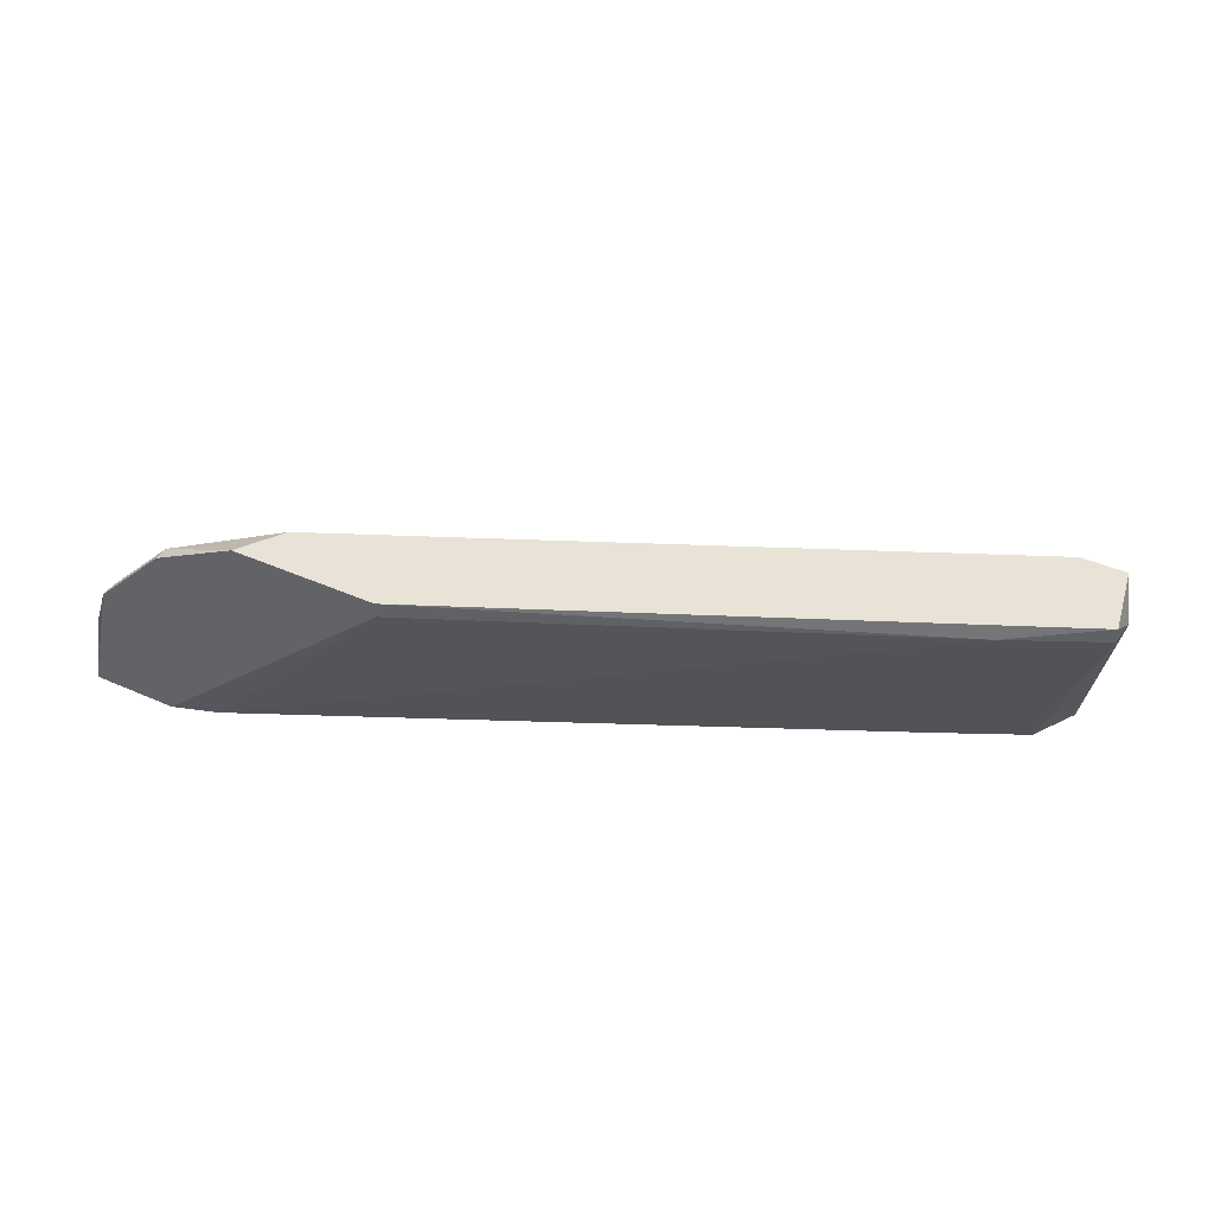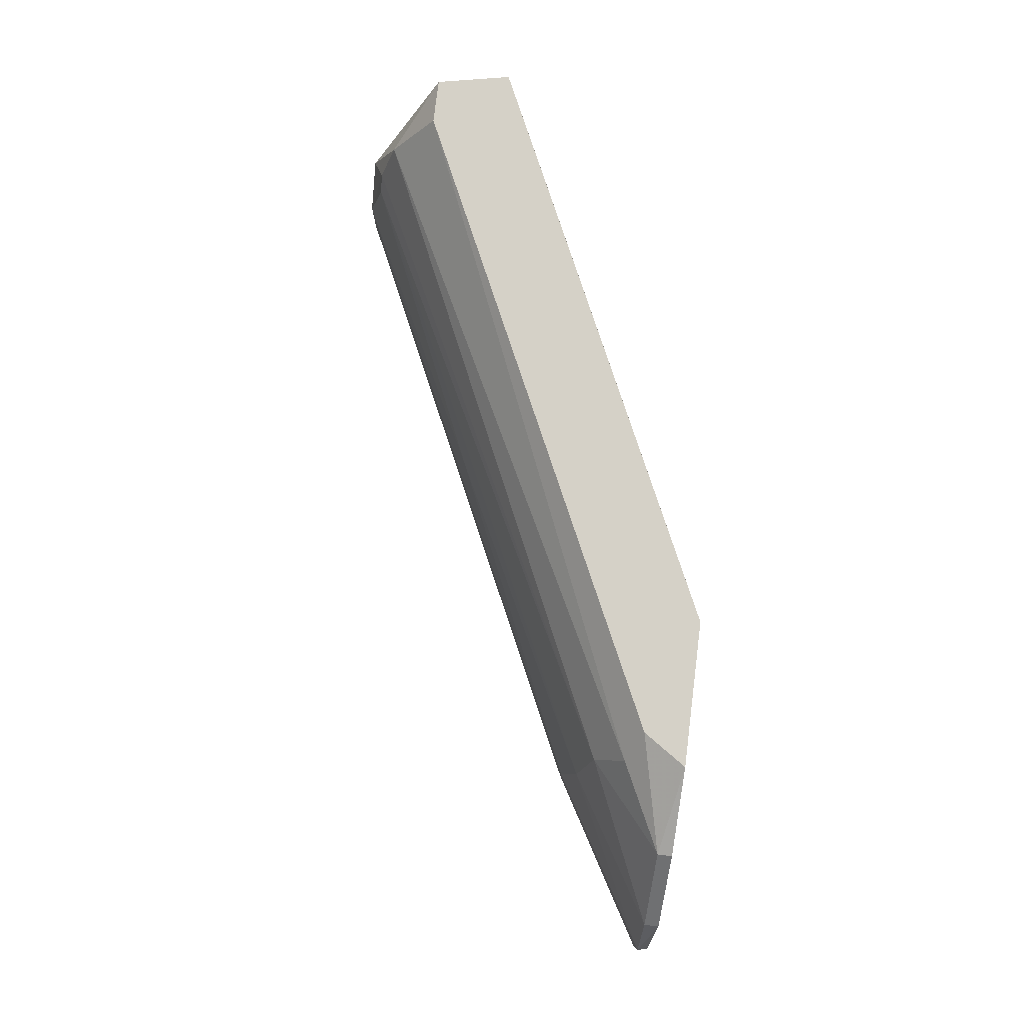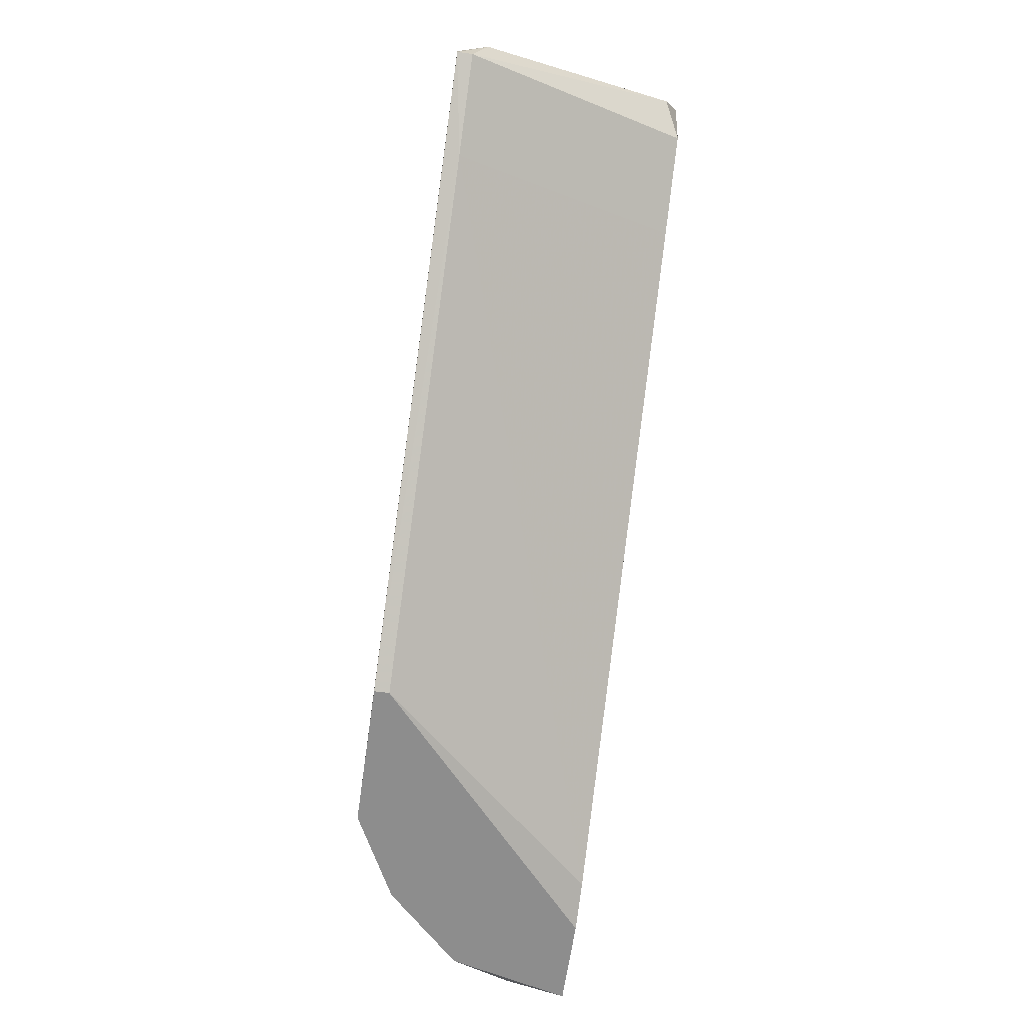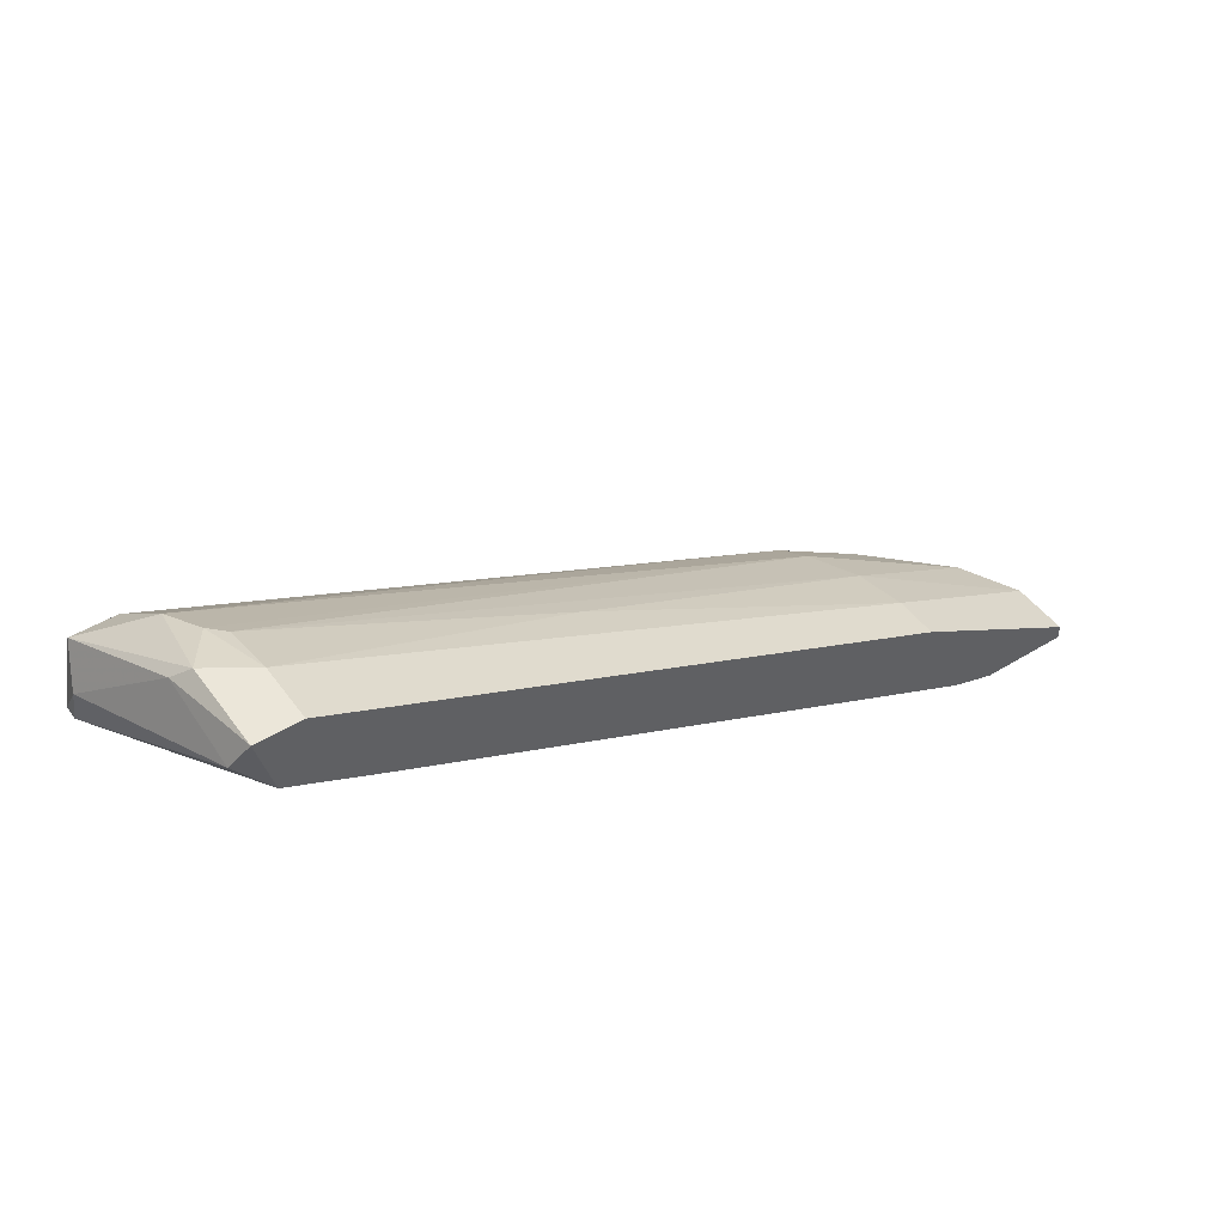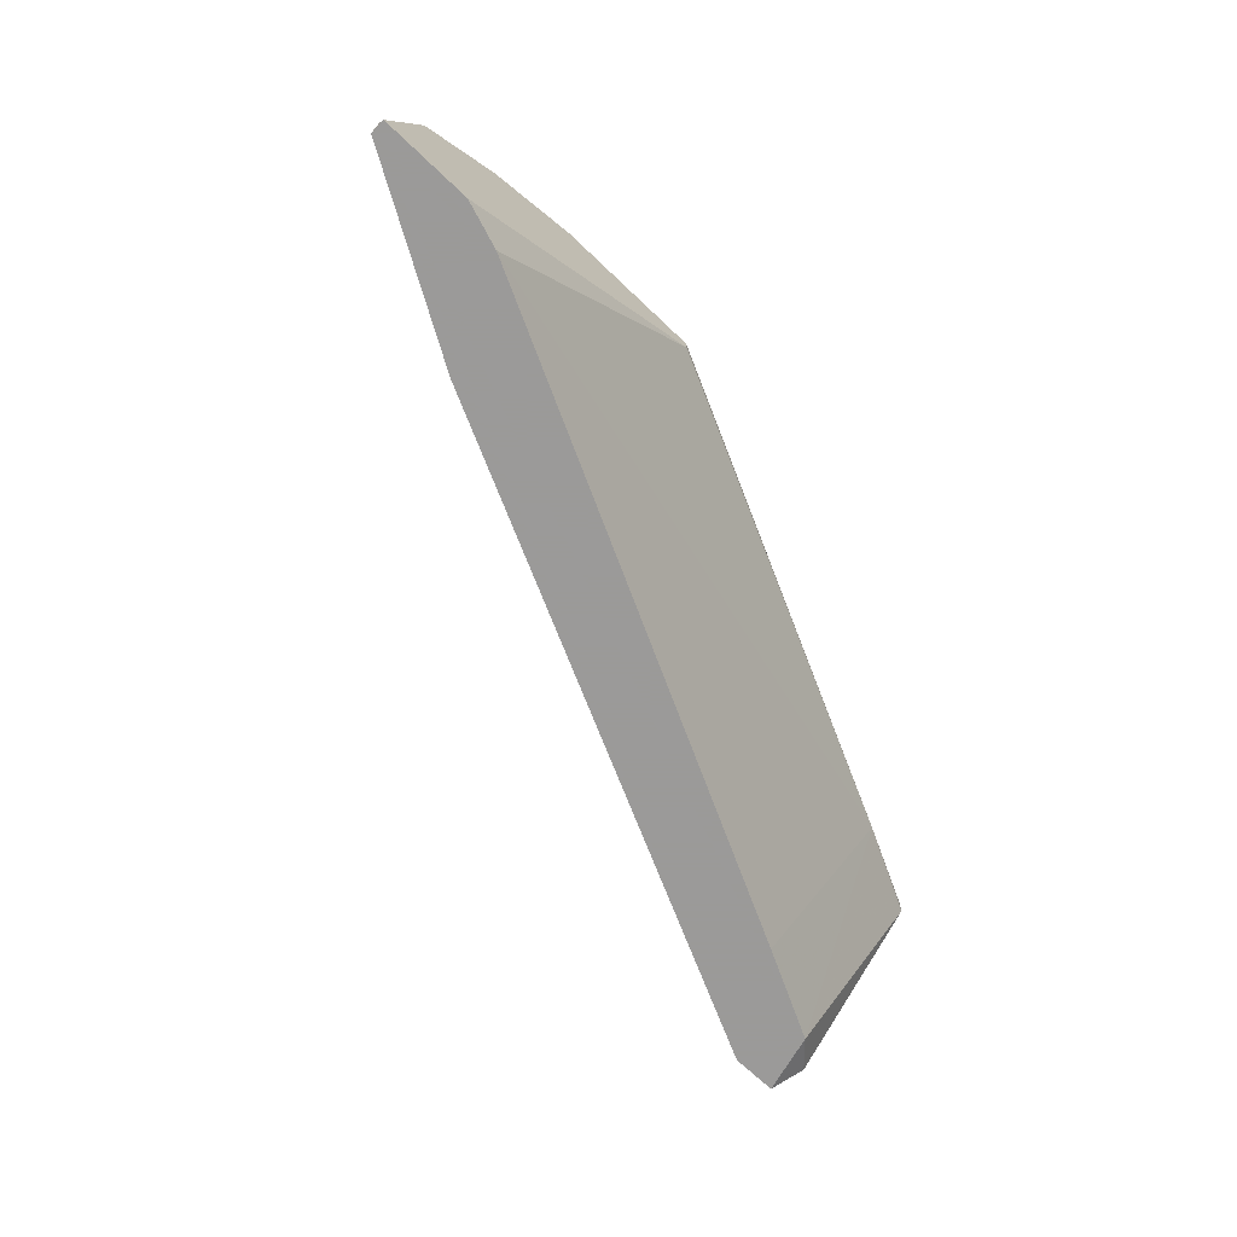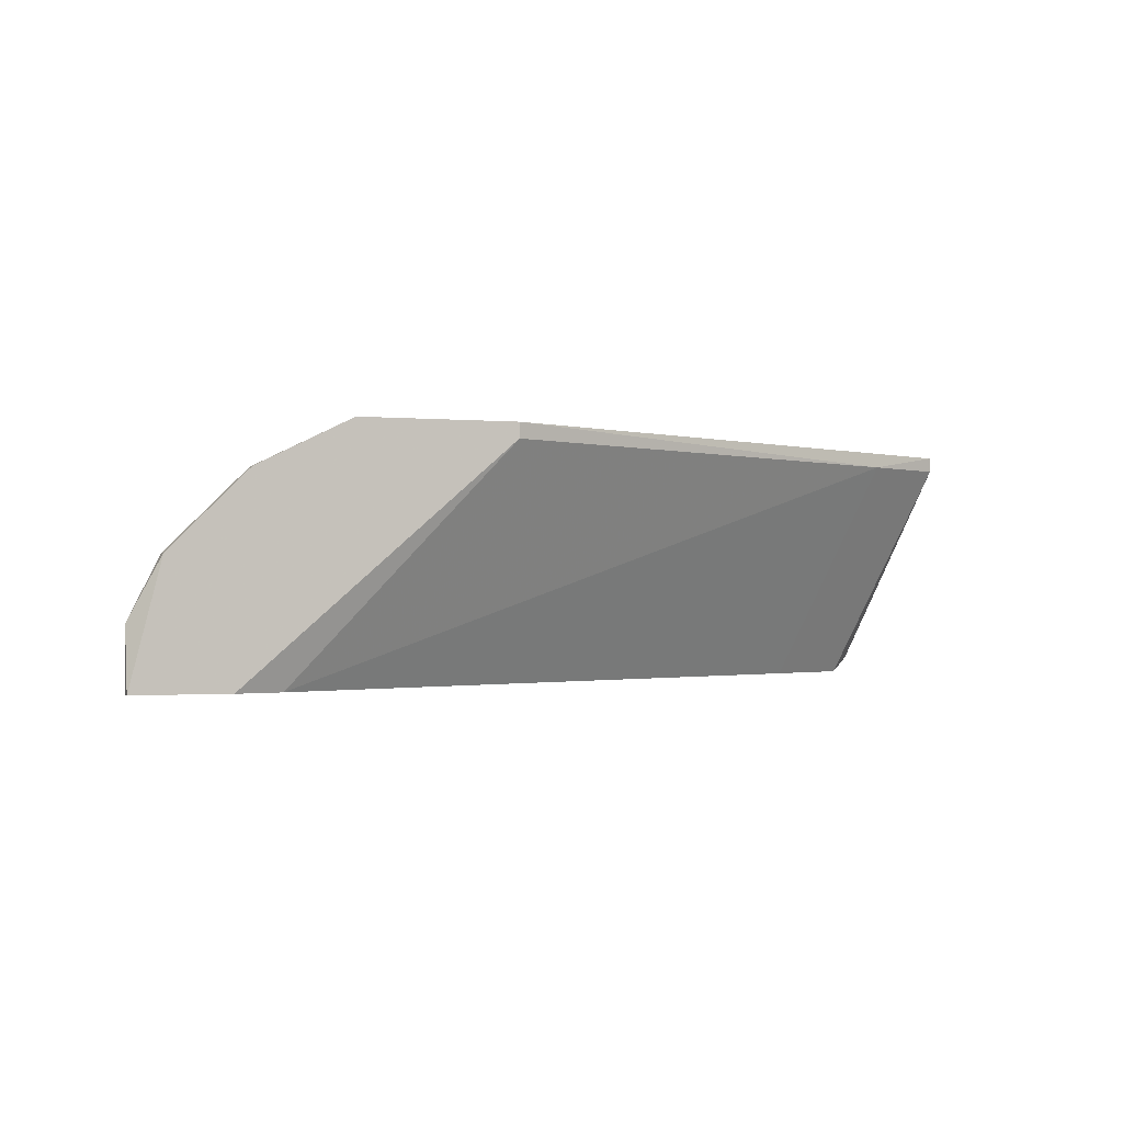
<metadata>
{"format":"obj","ext":"obj","renderer":"f3d","projection":"perspective","resolution":1024,"background":"white","views":[{"elev":41.5,"azim":-151.7,"up":"+Y"},{"elev":79.7,"azim":97.0,"up":"+Y"},{"elev":-64.6,"azim":-98.2,"up":"+Z"},{"elev":47.3,"azim":-34.5,"up":"+Z"},{"elev":-69.5,"azim":136.4,"up":"+Y"},{"elev":-1.3,"azim":160.9,"up":"+Y"}]}
</metadata>
<code>
v -0.01477 -0.009133 0.02983
v 0.02521 -0.009133 0.01034
v 0.01935 0.006469 0.01229
v -0.01964 -0.000358 0.03568
v -0.01964 0.005493 0.02398
v -0.01867 -0.005232 0.03666
v -0.01867 -0.009133 0.03666
v -0.01867 -0.001332 0.03568
v 0.02228 -0.002306 0.01619
v 0.02228 -0.006207 0.01716
v 0.02228 -0.009133 0.01716
v -0.02257 -0.002306 0.03568
v -0.02257 -0.008157 0.03471
v 0.000833 -0.003282 0.02691
v -0.02159 -0.009133 0.03666
v -0.02159 0.006469 0.03178
v -0.02159 -0.003282 0.03666
v -0.02062 0.002568 0.03471
v -0.02062 -0.009133 0.03276
v -0.0255 0.004519 0.02983
v -0.0255 0.005493 0.02691
v -0.0255 0.006469 0.02691
v -0.02452 0.006469 0.03178
v 0.03204 -0.001332 0.00936
v 0.03204 -0.001332 0.01034
v 0.03399 -0.005232 0.01034
v 0.03399 -0.009133 0.00936
v 0.03399 -0.009133 0.01034
v 0.02716 0.003543 0.00936
v 0.02716 0.003543 0.01034
v 0.01156 0.005493 0.00936
v 0.01156 0.006469 0.00936
v 0.02813 -0.009133 0.00936
v 0.0213 0.004519 0.01326
v 0.0213 0.001593 0.01521
v 0.0213 0.006469 0.00936
f 25 26 24
f 28 19 2
f 32 22 16
f 19 28 7
f 31 32 36
f 32 16 36
f 32 31 5
f 22 32 5
f 31 2 5
f 28 2 27
f 31 36 27
f 34 16 18
f 4 35 18
f 35 34 18
f 7 10 6
f 16 22 23
f 18 16 23
f 16 34 3
f 36 16 3
f 7 28 11
f 28 10 11
f 10 7 11
f 25 35 9
f 27 36 29
f 2 31 33
f 31 27 33
f 27 2 33
f 22 5 21
f 5 19 21
f 19 13 21
f 13 12 20
f 12 23 20
f 23 22 20
f 22 21 20
f 21 13 20
f 10 28 26
f 28 27 26
f 9 10 26
f 25 9 26
f 19 7 15
f 7 6 15
f 13 19 15
f 12 13 15
f 6 10 14
f 10 9 14
f 34 35 30
f 35 25 30
f 3 34 30
f 36 3 30
f 25 29 30
f 29 36 30
f 35 4 8
f 4 6 8
f 9 35 8
f 6 14 8
f 14 9 8
f 2 19 1
f 19 5 1
f 5 2 1
f 4 18 17
f 6 4 17
f 23 12 17
f 18 23 17
f 15 6 17
f 12 15 17
f 29 25 24
f 27 29 24
f 26 27 24

</code>
